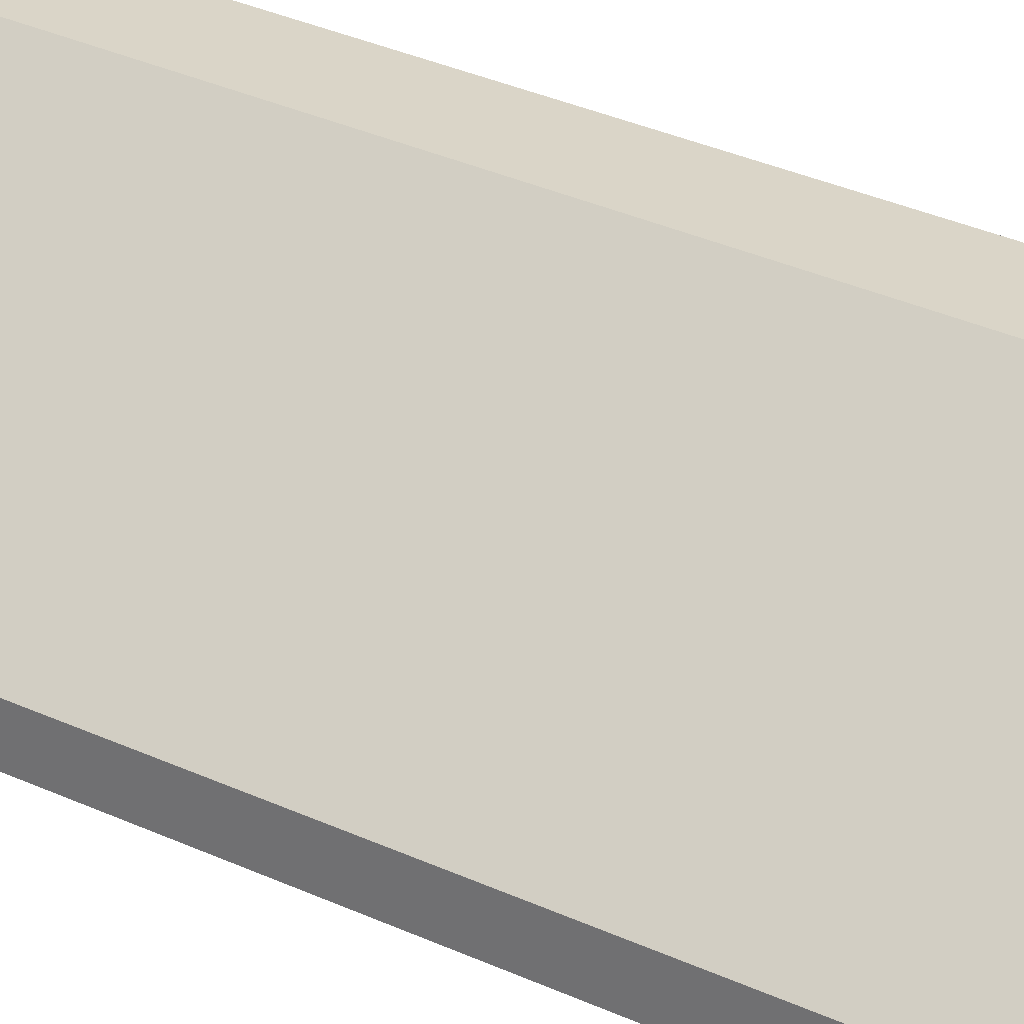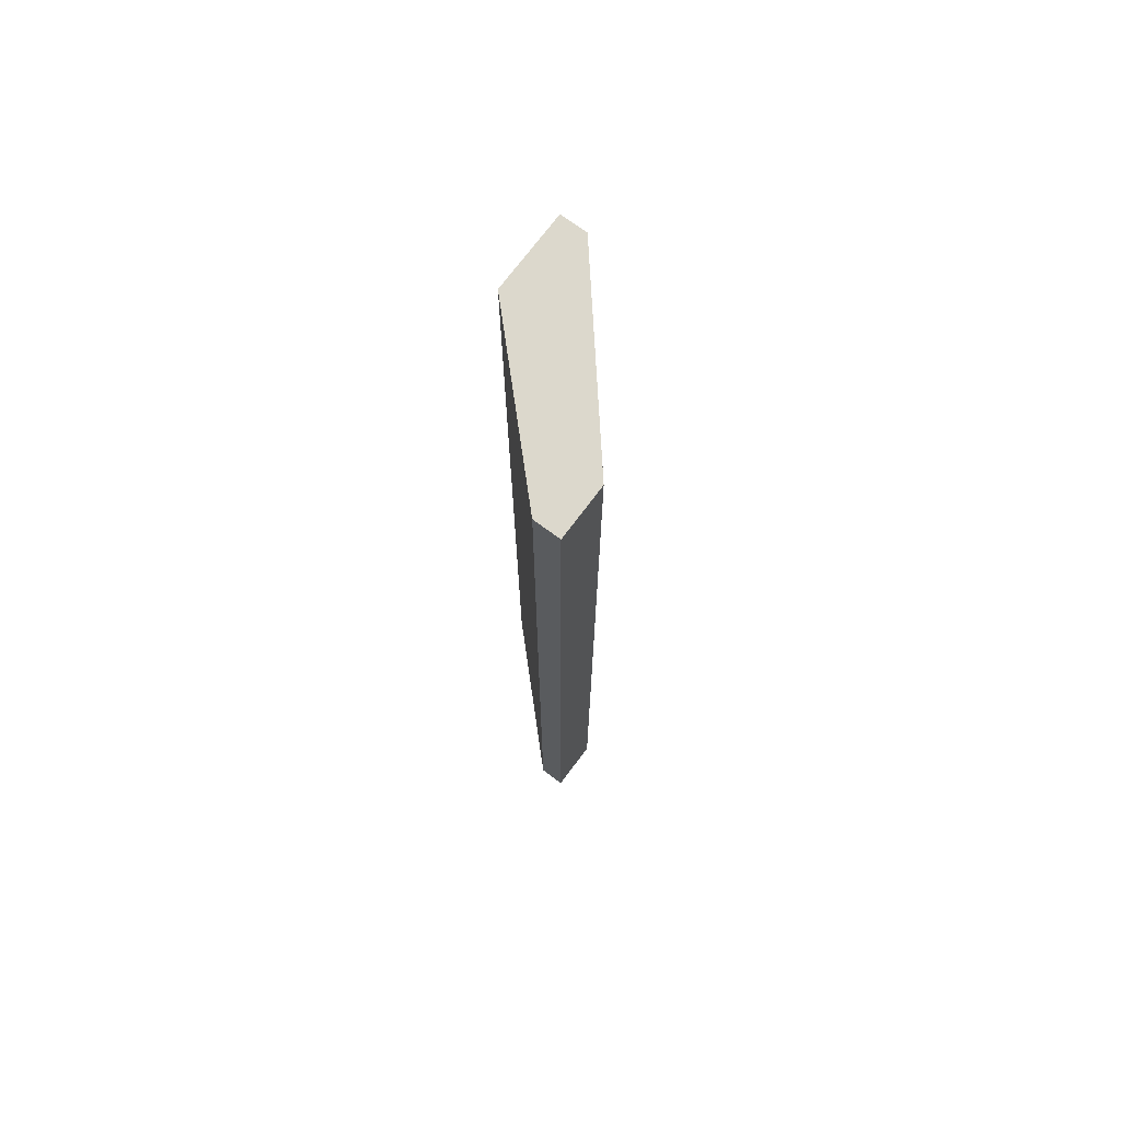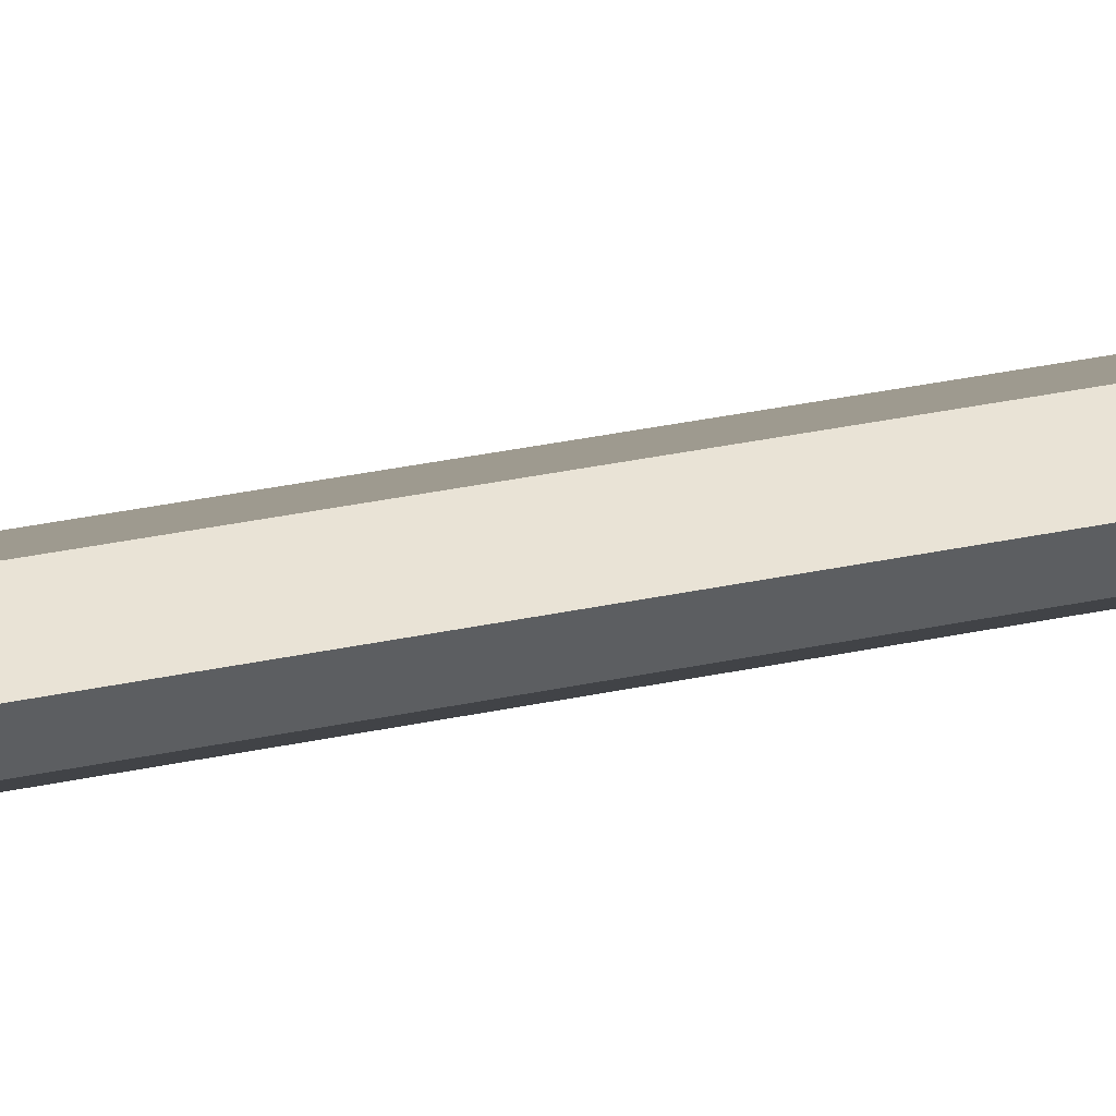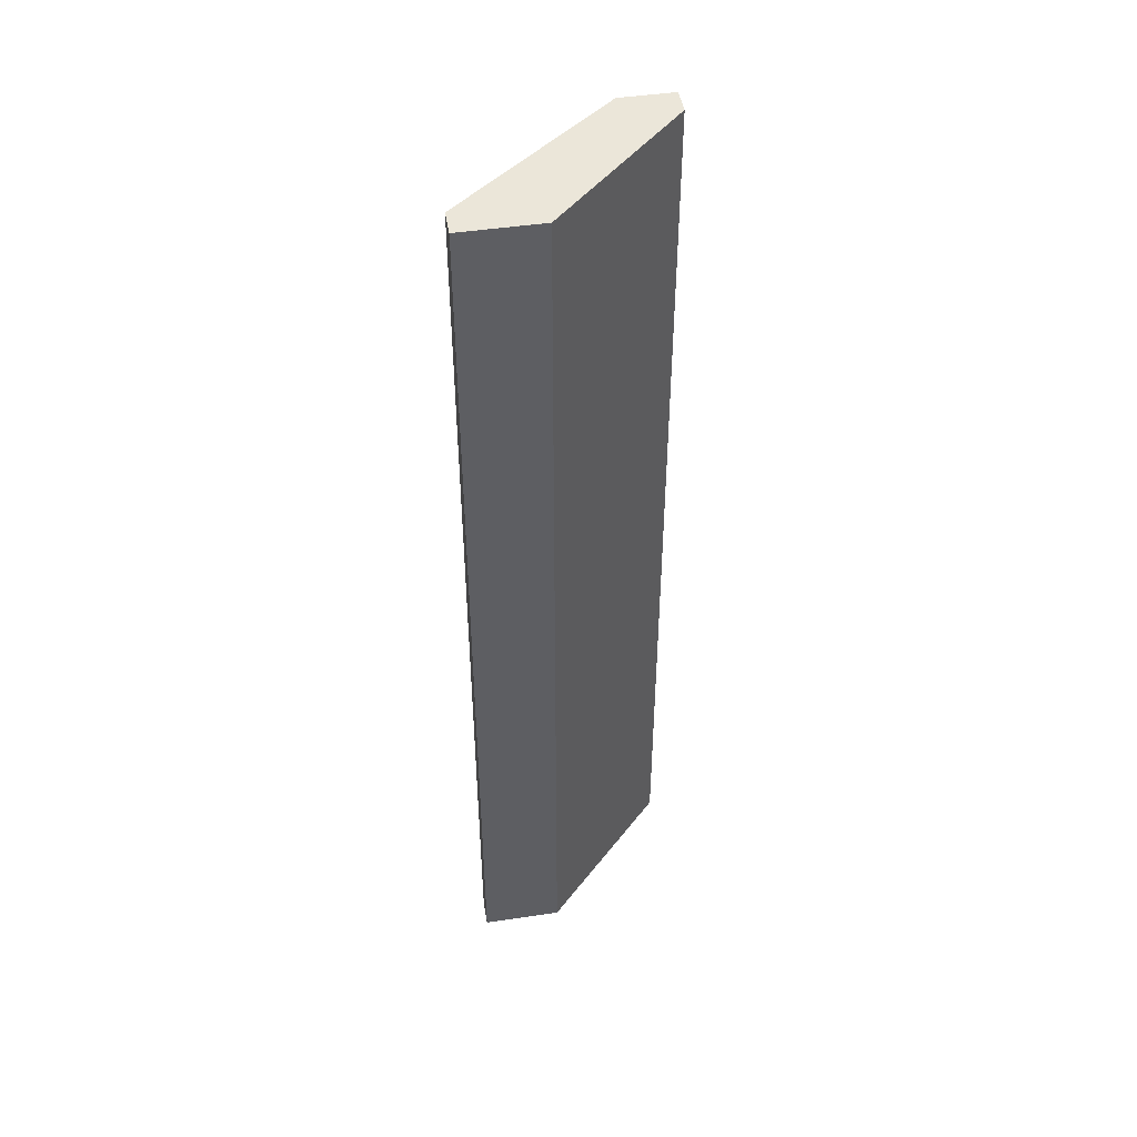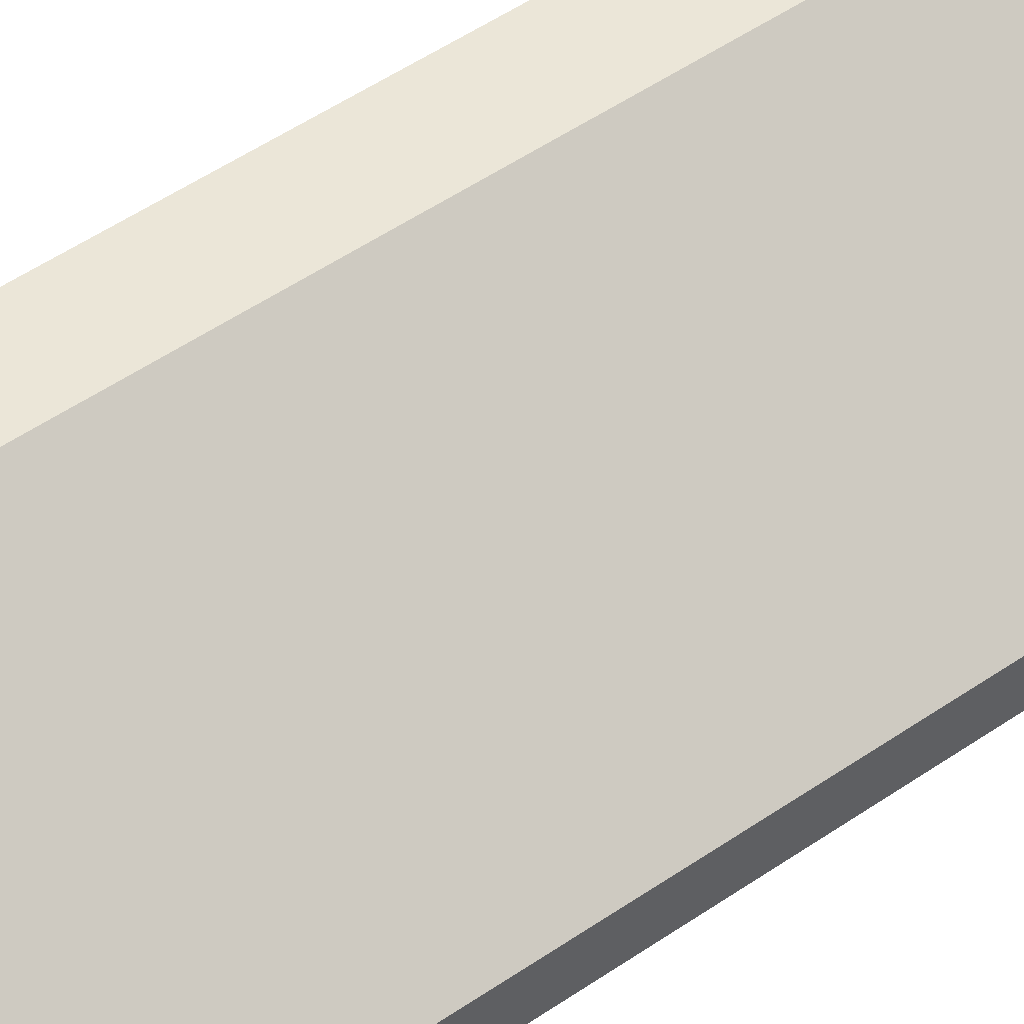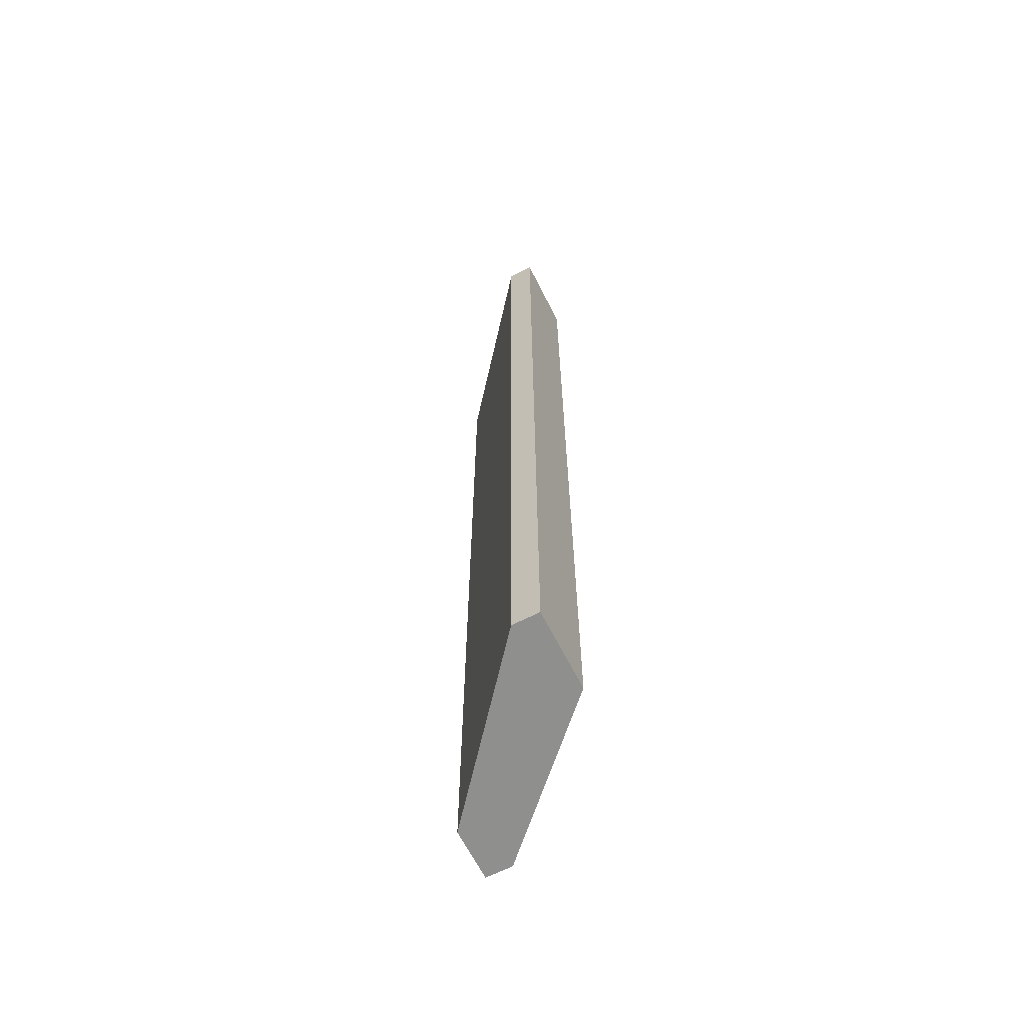
<metadata>
{"format":"obj","ext":"obj","renderer":"f3d","projection":"perspective","resolution":1024,"background":"white","views":[{"elev":29.1,"azim":-54.4,"up":"+Y"},{"elev":72.7,"azim":126.7,"up":"+Z"},{"elev":42.1,"azim":76.5,"up":"+Y"},{"elev":46.8,"azim":-9.6,"up":"+Z"},{"elev":46.5,"azim":-128.9,"up":"+Y"},{"elev":-65.3,"azim":-63.1,"up":"+Z"}]}
</metadata>
<code>
v -0.8967 0.2061 -0.06496
v -0.8762 0.2214 0.02726
v -0.8762 0.2189 0.02726
v -0.8967 0.2061 0.02726
v -0.8813 0.2214 -0.06496
v -0.889 0.2061 -0.06496
v -0.8762 0.2189 -0.06496
v -0.889 0.2061 0.02726
v -0.8967 0.2086 0.02726
v -0.8813 0.2214 0.02726
v -0.8967 0.2086 -0.06496
v -0.8762 0.2214 -0.06496
f 2 7 12
f 3 2 4
f 4 1 6
f 1 5 6
f 6 5 7
f 2 3 7
f 3 6 7
f 3 4 8
f 6 3 8
f 4 6 8
f 4 2 9
f 1 4 9
f 5 9 10
f 2 5 10
f 9 2 10
f 5 1 11
f 1 9 11
f 9 5 11
f 5 2 12
f 7 5 12

</code>
